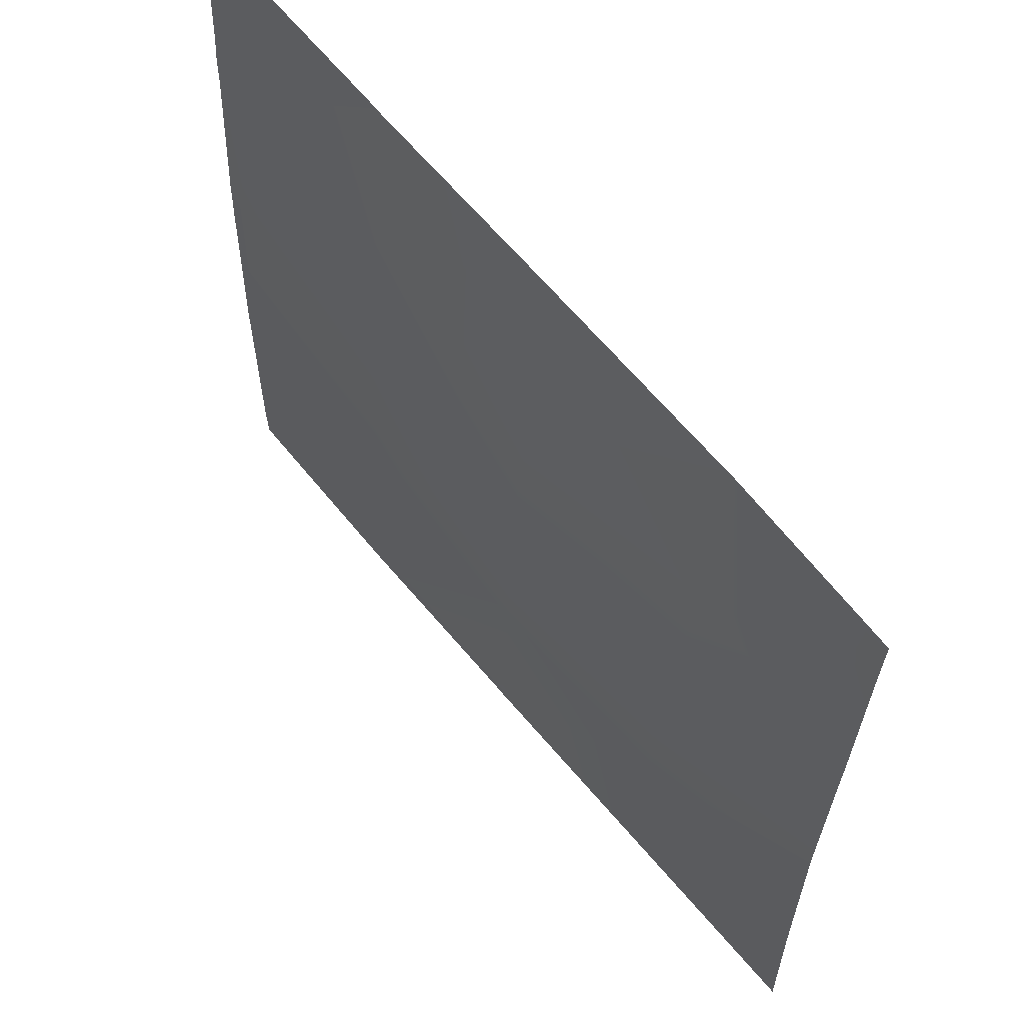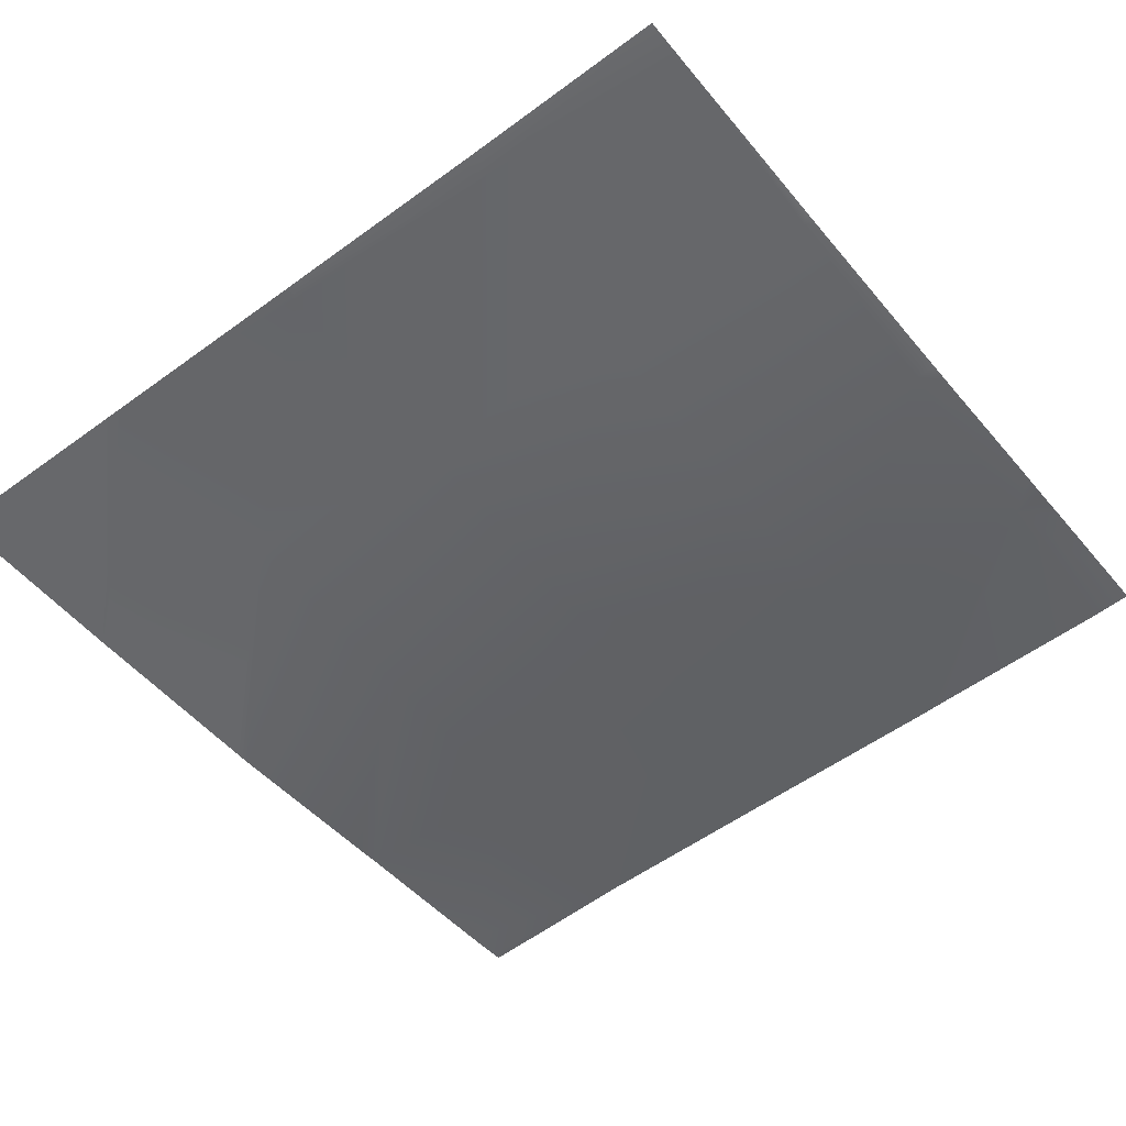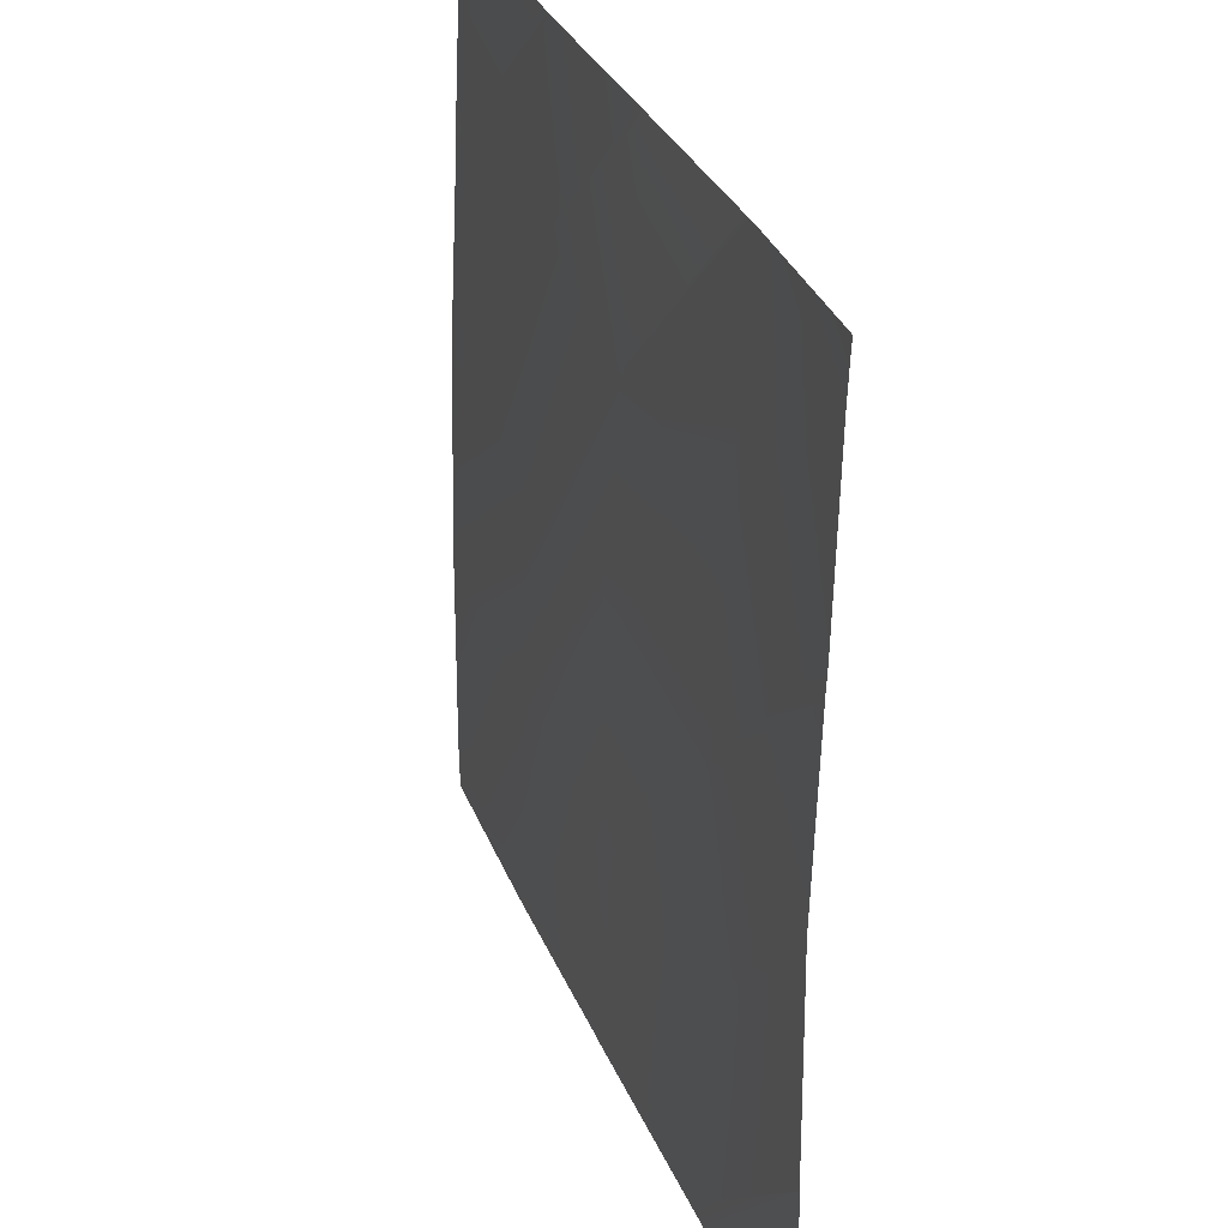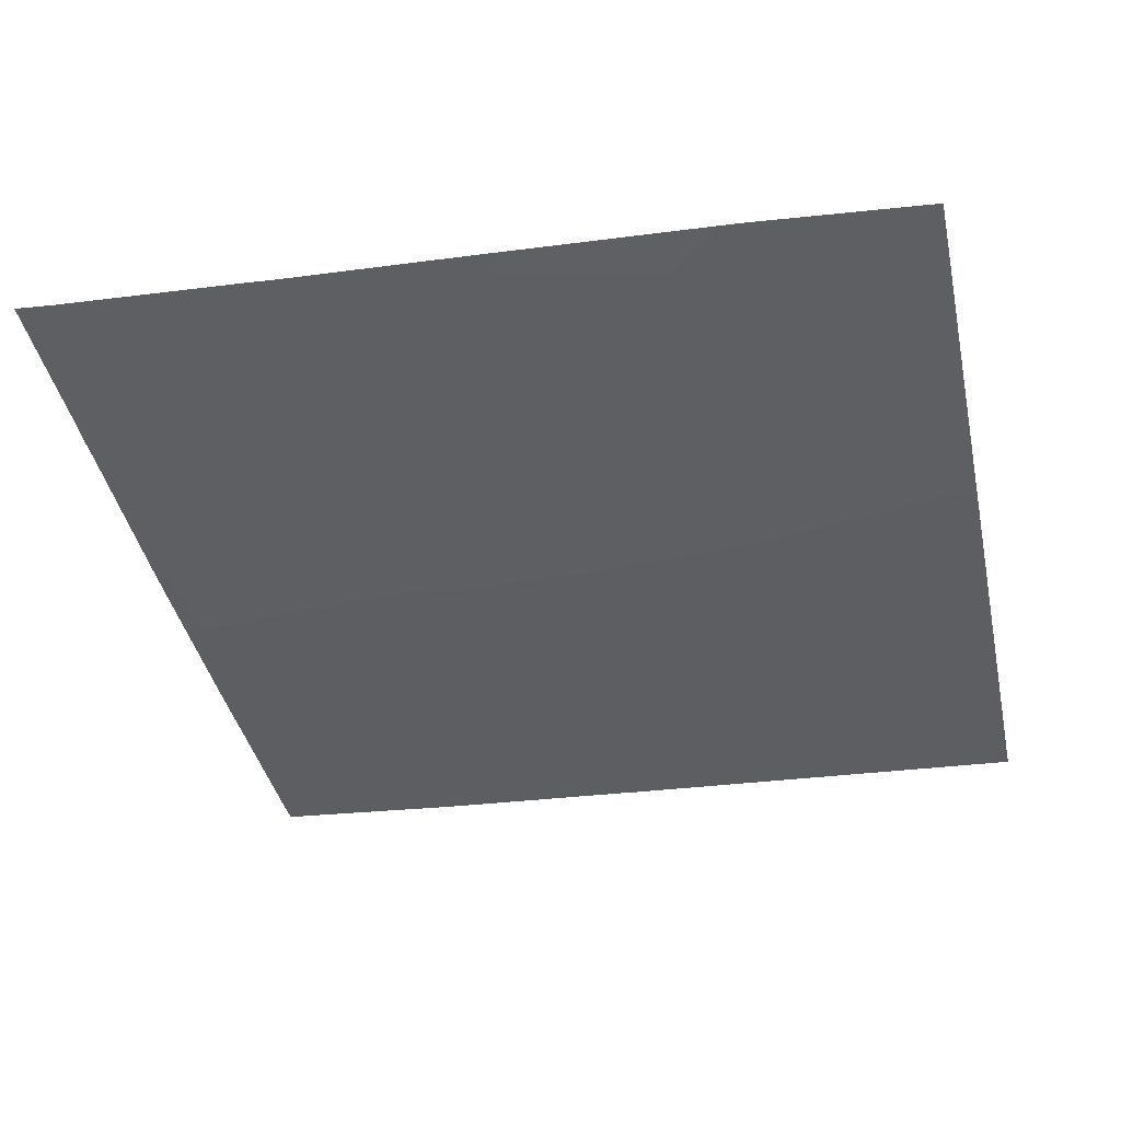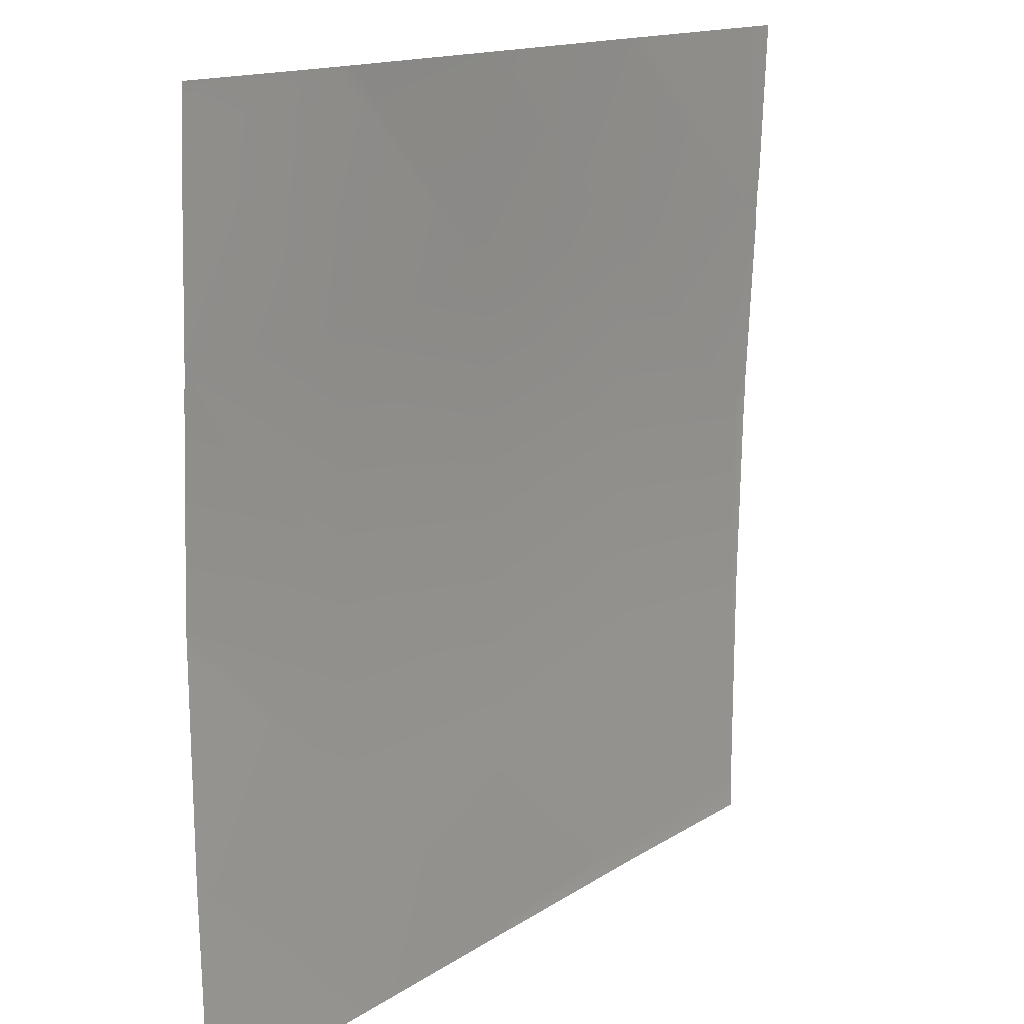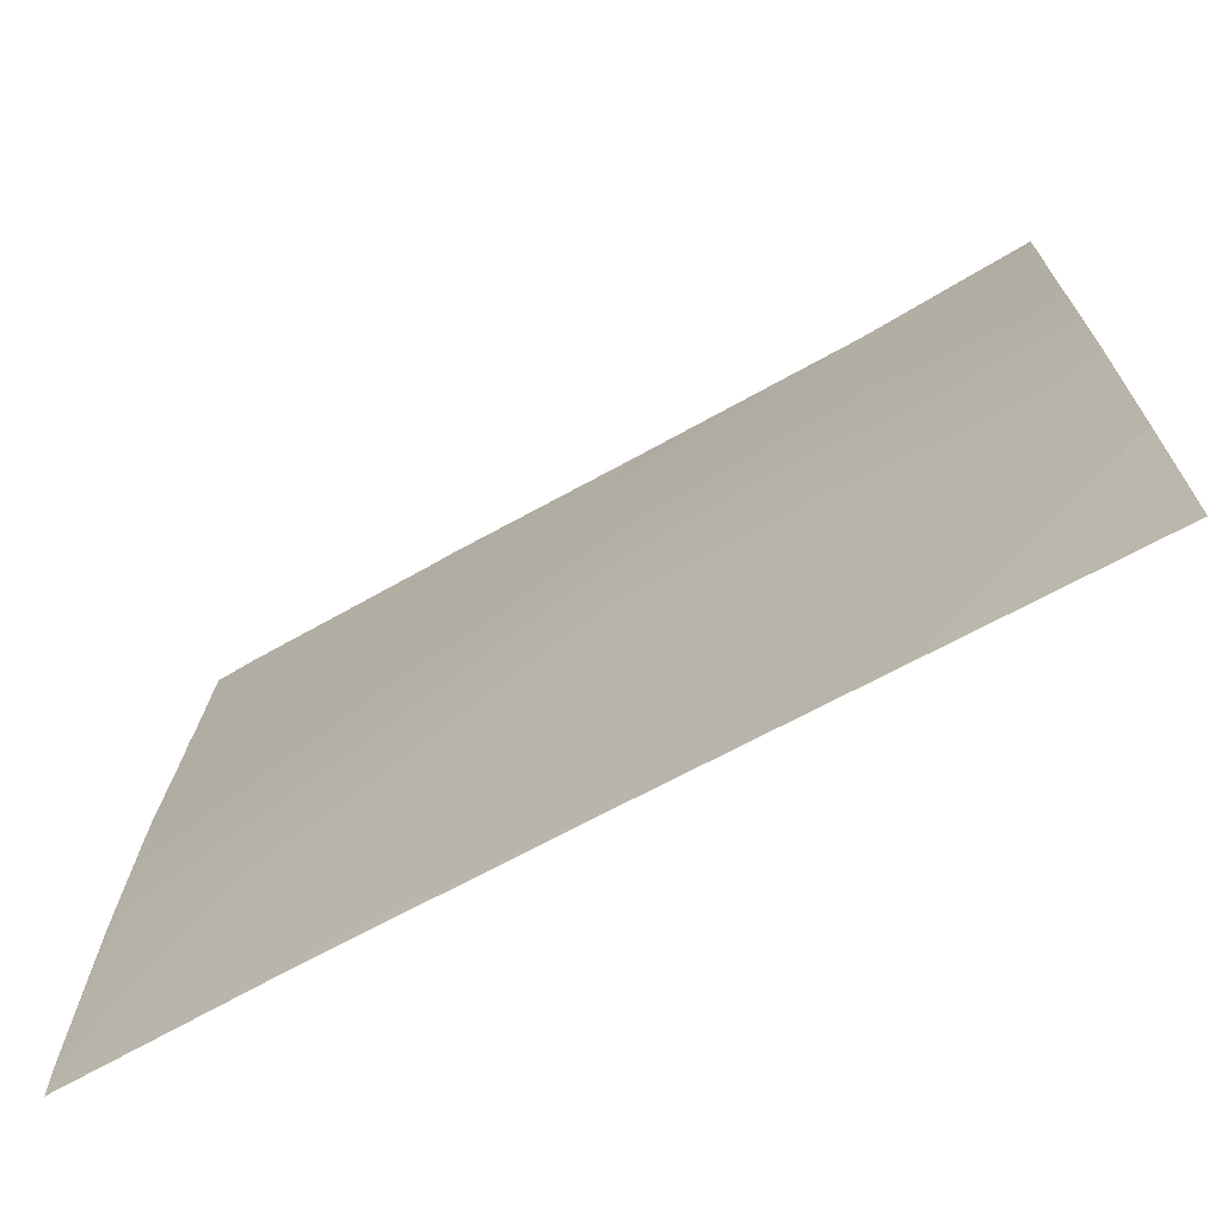
<metadata>
{"format":"obj","ext":"obj","renderer":"f3d","projection":"perspective","resolution":1024,"background":"white","views":[{"elev":62.9,"azim":47.5,"up":"+Z"},{"elev":-49.6,"azim":-142.3,"up":"+Y"},{"elev":30.3,"azim":67.8,"up":"+Z"},{"elev":-39.2,"azim":12.3,"up":"+Y"},{"elev":14.5,"azim":122.9,"up":"+Z"},{"elev":-71.0,"azim":25.5,"up":"+Z"}]}
</metadata>
<code>
v 71.92 0.4384 0
v 71.67 0.4544 0
v 71.93 0.4345 0.2345
v 75.92 0.2614 0
v 75.89 0.2628 0
v 75.92 0.2613 0.02442
v 67.92 0.6328 0
v 67.45 0.6602 0
v 67.94 0.6175 0.4445
v 72.14 0.4008 4.223
v 76.13 0.2305 4.013
v 64 0.867 0.6519
v 64 0.8827 0.008702
v 64 0.8829 0
v 68.15 0.598 4.433
v 64 0.867 0.6941
v 76.38 0.2411 0
v 80 0.03779 1.581
v 79.92 0.08232 0
v 80 -0.01645 3.684
v 80 -0.01681 3.698
v 64 0.8799 4.652
v 64 0.8834 4.828
v 64.17 0.862 4.643
v 64 0.8826 4.493
v 64 0.8682 1.494
v 72.35 0.2977 8.212
v 76.34 0.167 8.002
v 68.36 0.5745 8.422
v 80 0.07818 0
v 80 -0.01729 3.81
v 80 -0.05352 7.498
v 64 0.9789 9.051
v 64.38 0.924 8.632
v 64 0.9705 8.651
v 64 0.9565 8.292
v 72.56 0.4916 12.2
v 76.55 0.3462 11.99
v 68.58 0.761 12.41
v 80 -0.05746 7.81
v 80 0.05766 11.3
v 64 1.183 13.27
v 64.59 1.102 12.62
v 64 1.139 12.65
v 72.76 0.739 16
v 72.57 0.7518 16
v 64 1.129 12.09
v 76.76 0.5043 15.98
v 80 0.08271 11.81
v 80 0.1677 15.09
v 68.77 0.9587 16
v 68.34 0.9934 16
v 64 1.292 16
v 64.12 1.282 16
v 64 1.289 15.89
v 64.77 1.223 16
v 64 1.274 15.52
v 76.74 0.5072 16
v 76.36 0.5295 16
v 80 0.1995 15.81
v 76.76 0.5055 16
v 80 0.2107 16
v 76.79 0.5034 16
v 80 0.2105 16
f 1 2 3
f 4 5 6
f 7 8 9
f 9 10 3
f 2 9 3
f 2 7 9
f 5 3 6
f 5 1 3
f 3 11 6
f 12 9 13
f 13 8 14
f 13 9 8
f 12 15 9
f 12 16 15
f 17 4 6
f 17 18 19
f 17 20 18
f 20 6 21
f 20 17 6
f 22 23 24
f 25 24 26
f 15 27 10
f 9 15 10
f 3 10 11
f 10 28 11
f 15 26 24
f 15 16 26
f 24 29 15
f 30 19 18
f 31 6 11
f 31 21 6
f 31 11 32
f 25 22 24
f 33 34 35
f 36 35 34
f 27 29 37
f 29 24 34
f 27 15 29
f 28 27 38
f 36 24 23
f 36 34 24
f 29 34 39
f 40 11 28
f 40 32 11
f 27 28 10
f 40 28 41
f 42 43 44
f 45 39 46
f 45 37 39
f 34 47 43
f 34 33 47
f 39 34 43
f 38 37 48
f 38 27 37
f 49 28 38
f 49 41 28
f 39 37 29
f 49 38 50
f 44 43 47
f 51 43 52
f 51 39 43
f 53 54 55
f 56 55 54
f 56 57 55
f 57 43 42
f 57 56 43
f 58 48 59
f 46 39 51
f 50 48 60
f 50 38 48
f 61 48 58
f 56 52 43
f 62 48 63
f 62 64 48
f 64 60 48
f 59 37 45
f 59 48 37
f 63 48 61

</code>
